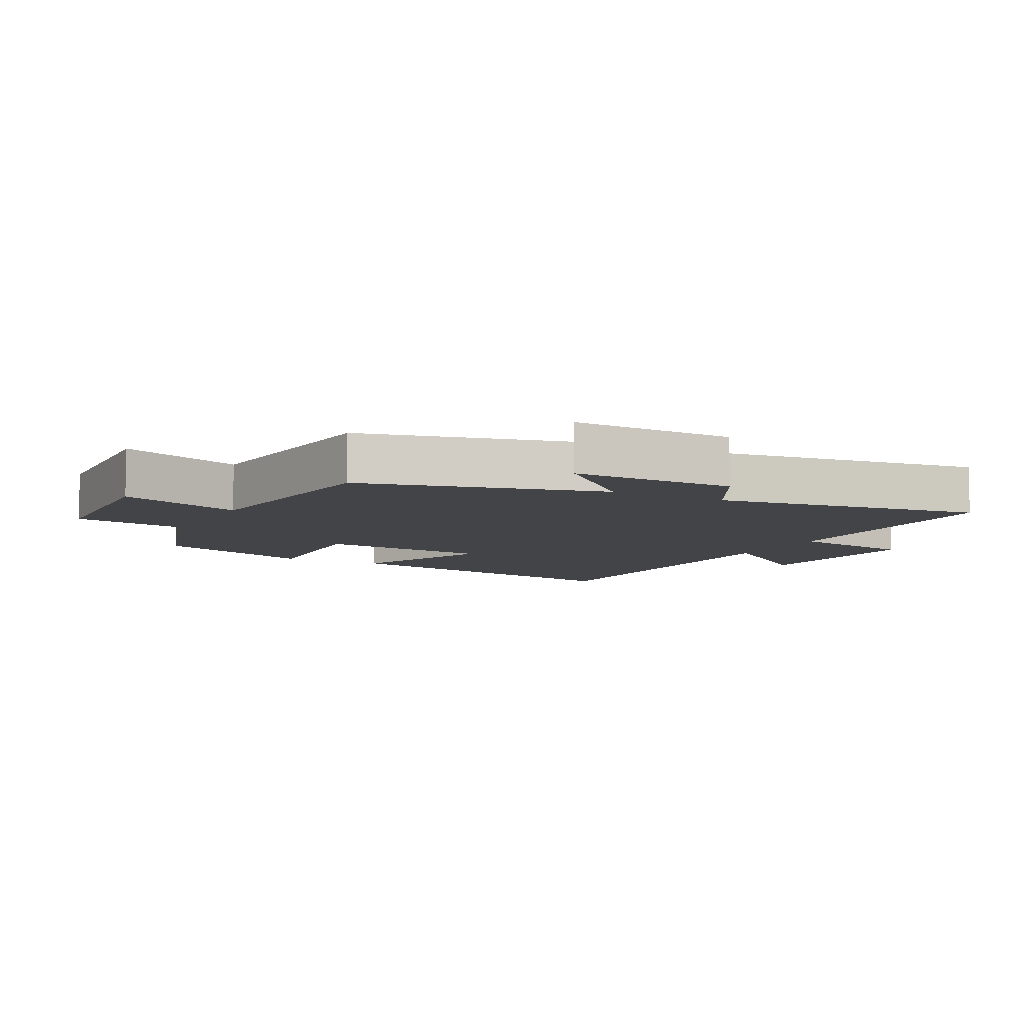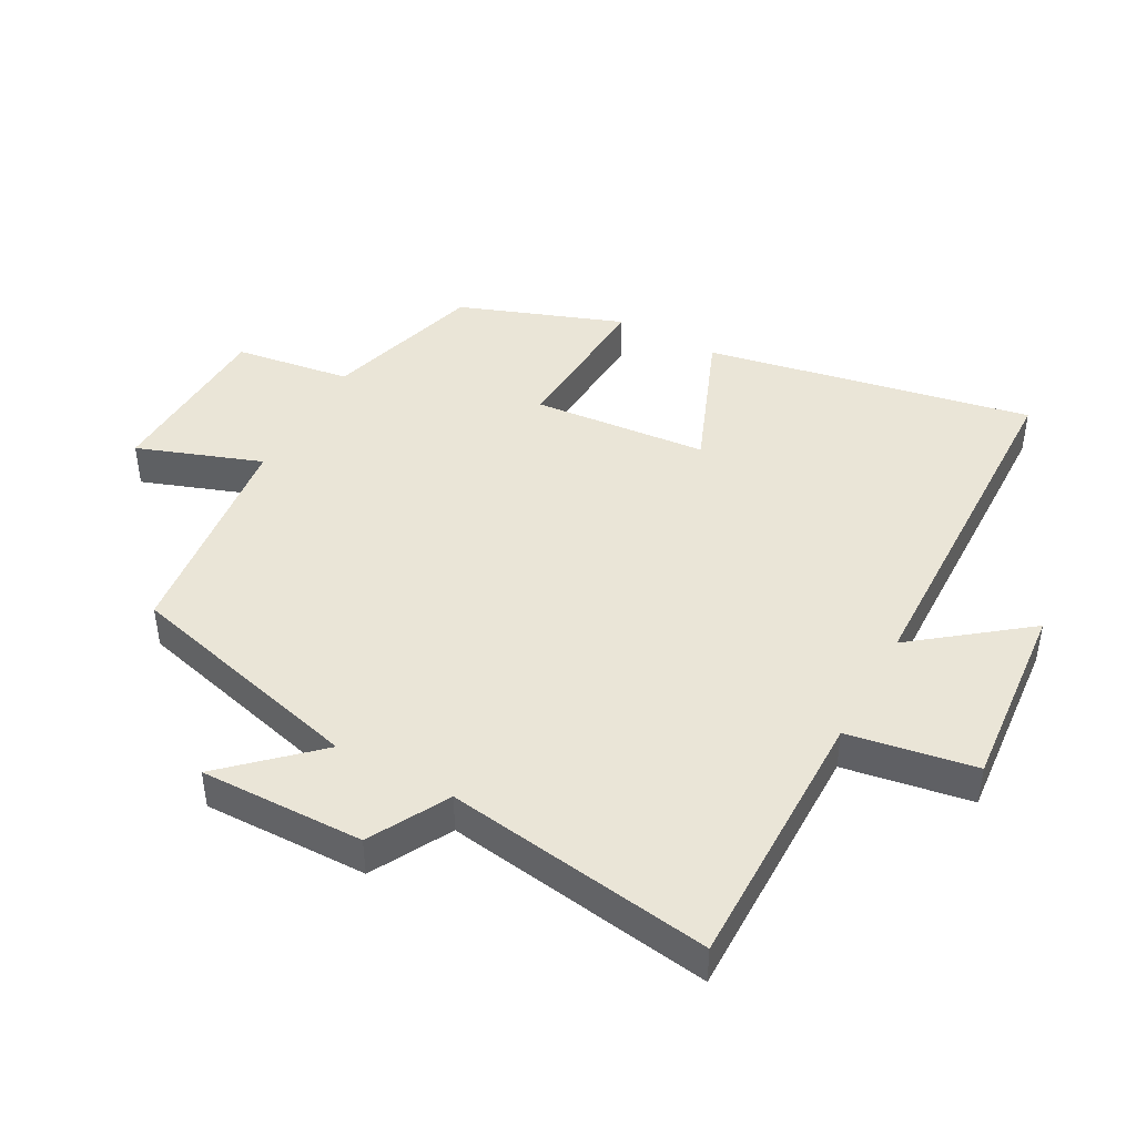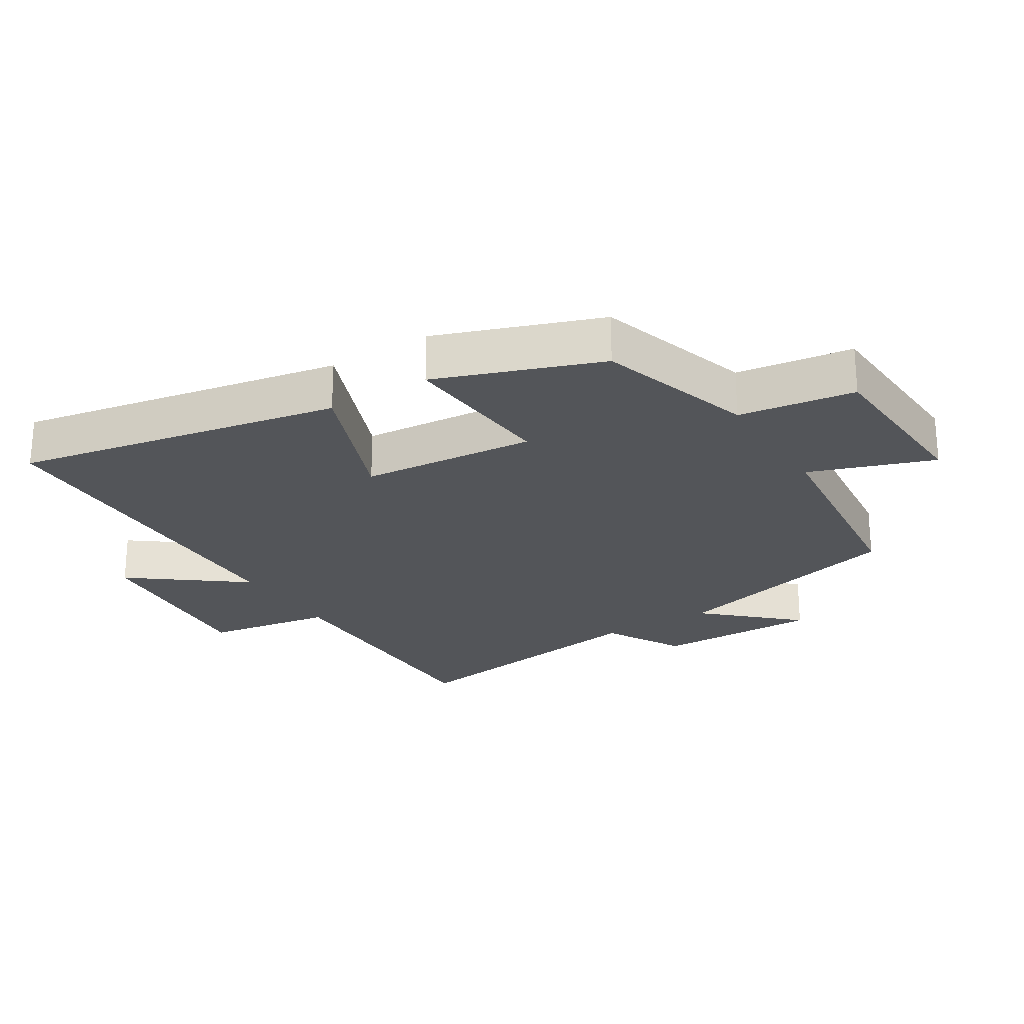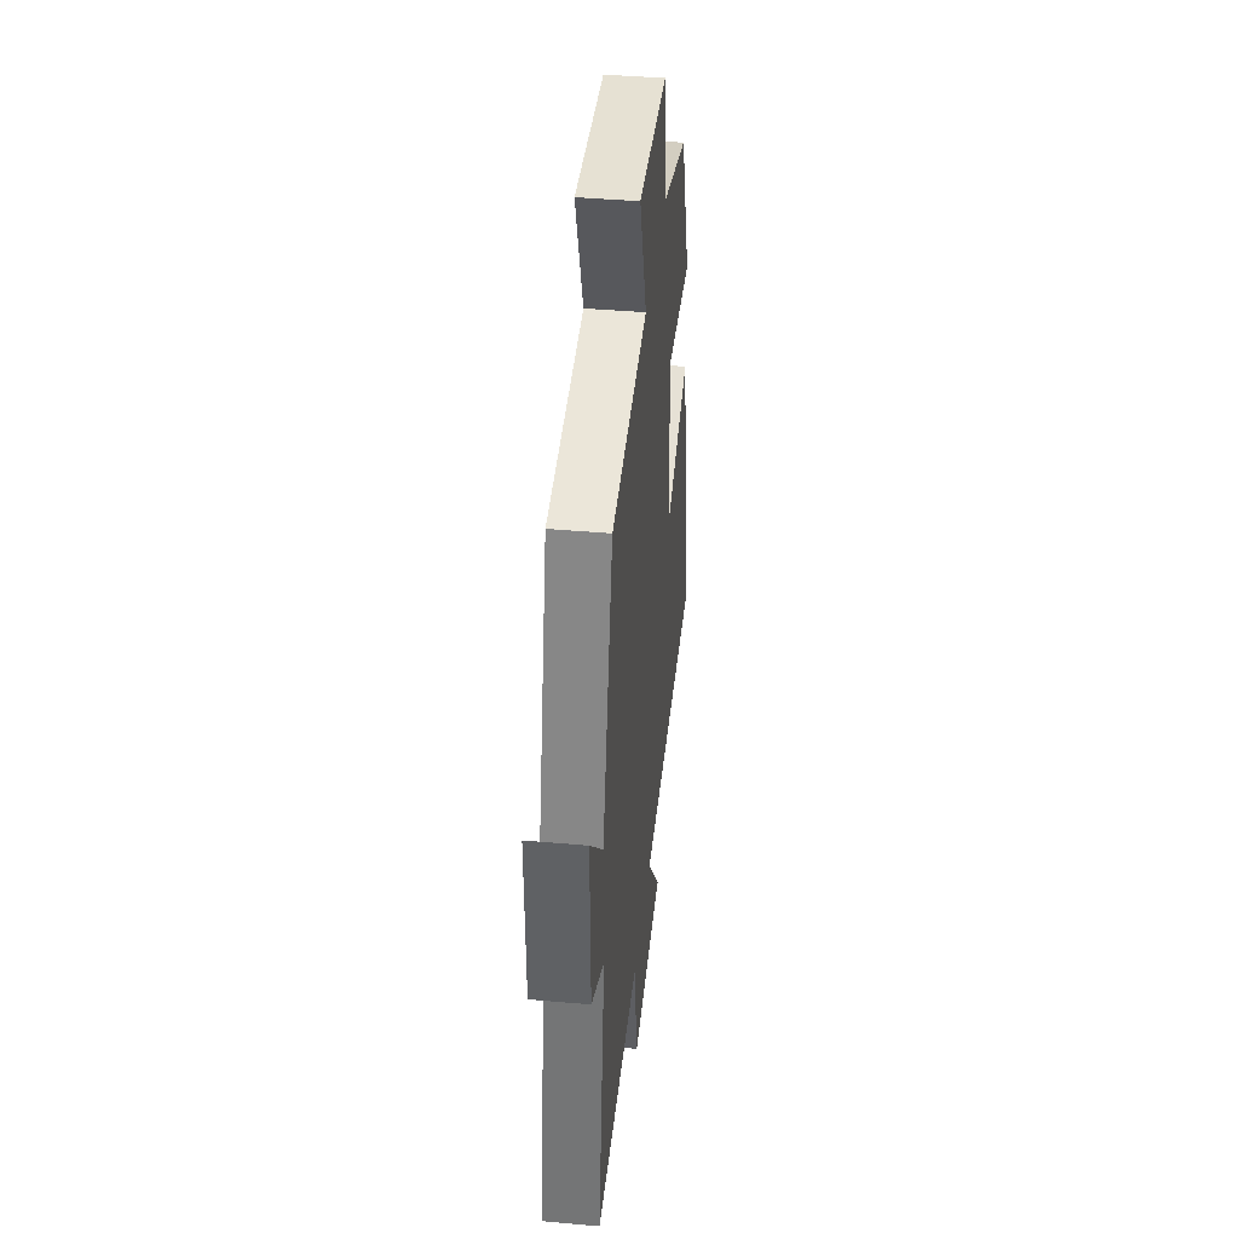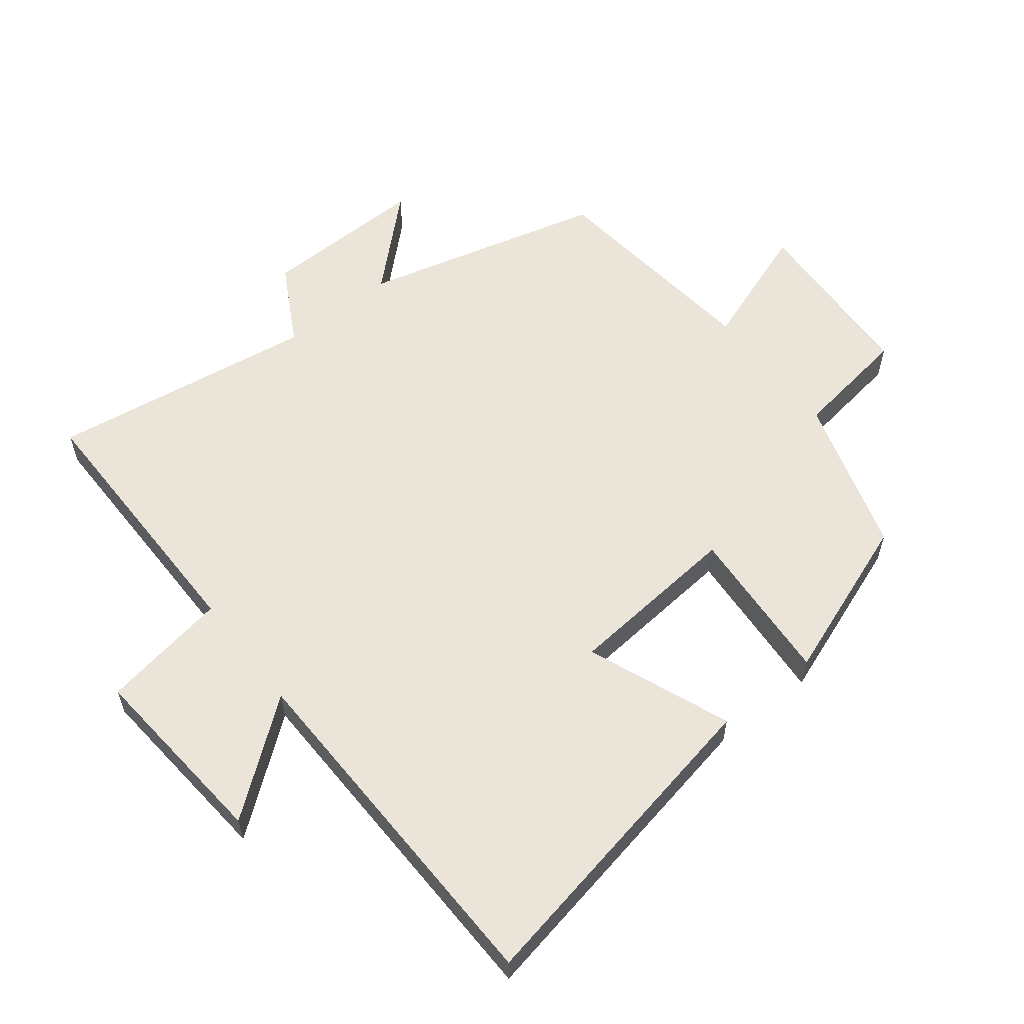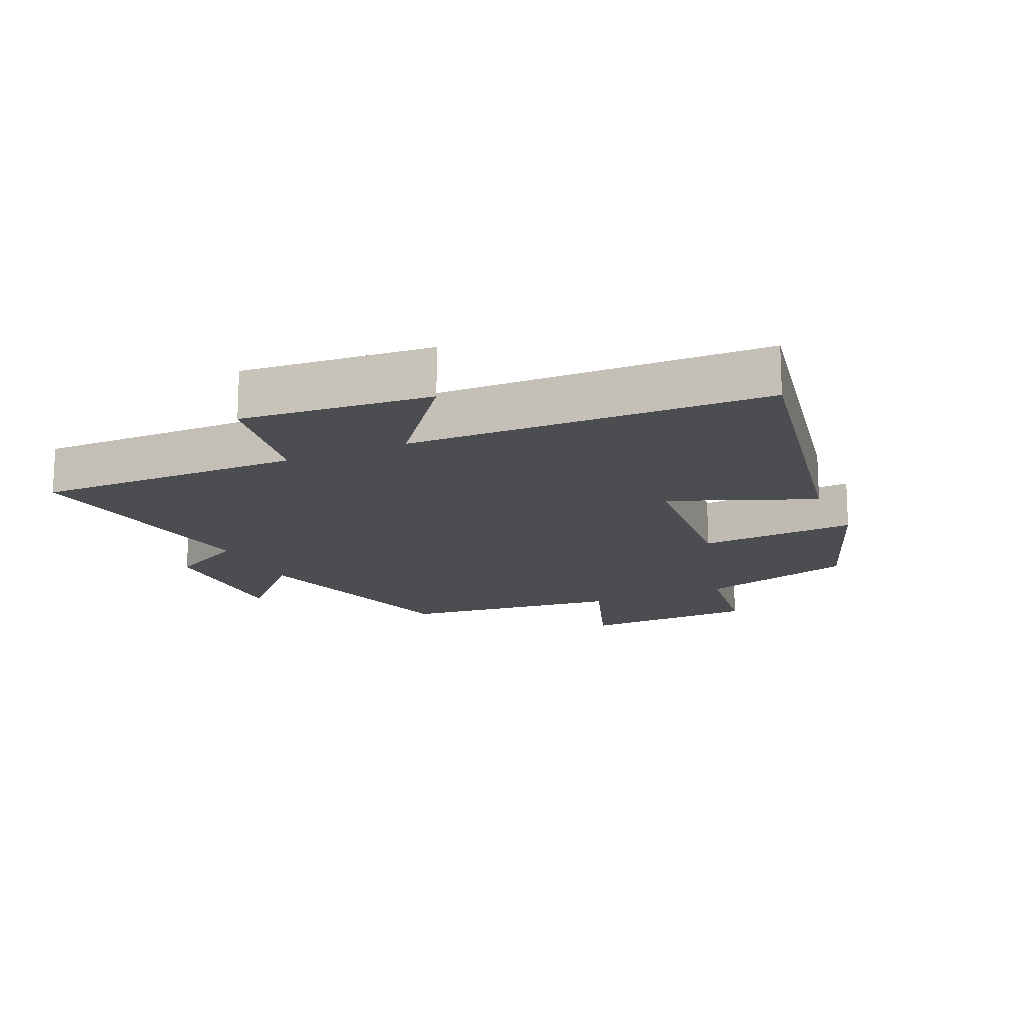
<metadata>
{"format":"obj","ext":"obj","renderer":"f3d","projection":"perspective","resolution":1024,"background":"white","views":[{"elev":-7.7,"azim":62.3,"up":"+Y"},{"elev":44.3,"azim":118.6,"up":"+Y"},{"elev":-24.3,"azim":-57.7,"up":"+Y"},{"elev":41.3,"azim":96.2,"up":"+Z"},{"elev":59.0,"azim":-128.0,"up":"+Y"},{"elev":-15.9,"azim":-155.8,"up":"+Y"}]}
</metadata>
<code>
v 0.404 0.07 0.46
v 0.5 0.07 0.09
v 0.625 0.07 0.224
v 0.621 0.07 -0.028
v 0.5 0.07 -0.094
v 0.561 0.07 -0.503
v 0.15 0.07 -0.5
v 0.117 0.07 -0.695
v -0.175 0.07 -0.669
v -0.044 0.07 -0.5
v -0.597 0.07 -0.486
v -0.5 0.07 0.014
v -0.28 0.07 -0.074
v -0.256 0.07 0.194
v -0.5 0.07 0.178
v -0.408 0.07 0.428
v -0.166 0.07 0.5
v -0.14 0.07 0.678
v 0.132 0.07 0.69
v 0.064 0.07 0.5
v 0.404 0 0.46
v 0.5 0 0.09
v 0.625 0 0.224
v 0.621 0 -0.028
v 0.5 0 -0.094
v 0.561 0 -0.503
v 0.15 0 -0.5
v 0.117 0 -0.695
v -0.175 0 -0.669
v -0.044 0 -0.5
v -0.597 0 -0.486
v -0.5 0 0.014
v -0.28 0 -0.074
v -0.256 0 0.194
v -0.5 0 0.178
v -0.408 0 0.428
v -0.166 0 0.5
v -0.14 0 0.678
v 0.132 0 0.69
v 0.064 0 0.5
f 17 18 19 20
f 17 20 1
f 16 17 1
f 15 16 1
f 14 15 1
f 13 14 1 2
f 10 11 12 13
f 10 13 2
f 7 8 9 10
f 7 10 2 3
f 5 6 7
f 5 7 3
f 3 4 5
f 40 39 38 37
f 21 40 37
f 21 37 36
f 21 36 35
f 21 35 34
f 22 21 34 33
f 33 32 31 30
f 22 33 30
f 30 29 28 27
f 23 22 30 27
f 27 26 25
f 23 27 25
f 25 24 23
f 1 21 22 2
f 2 22 23 3
f 3 23 24 4
f 4 24 25 5
f 5 25 26 6
f 6 26 27 7
f 7 27 28 8
f 8 28 29 9
f 9 29 30 10
f 10 30 31 11
f 11 31 32 12
f 12 32 33 13
f 13 33 34 14
f 14 34 35 15
f 15 35 36 16
f 16 36 37 17
f 17 37 38 18
f 18 38 39 19
f 19 39 40 20
f 20 40 21 1

</code>
